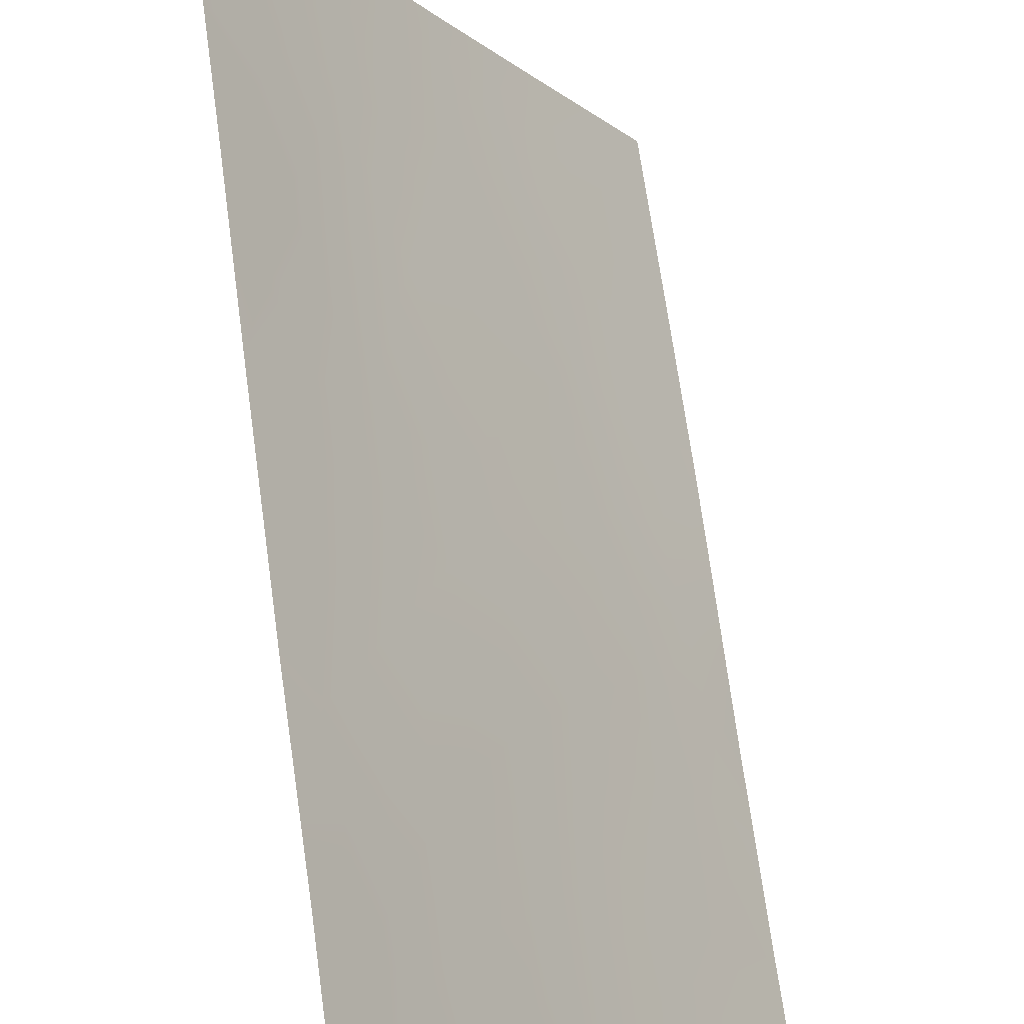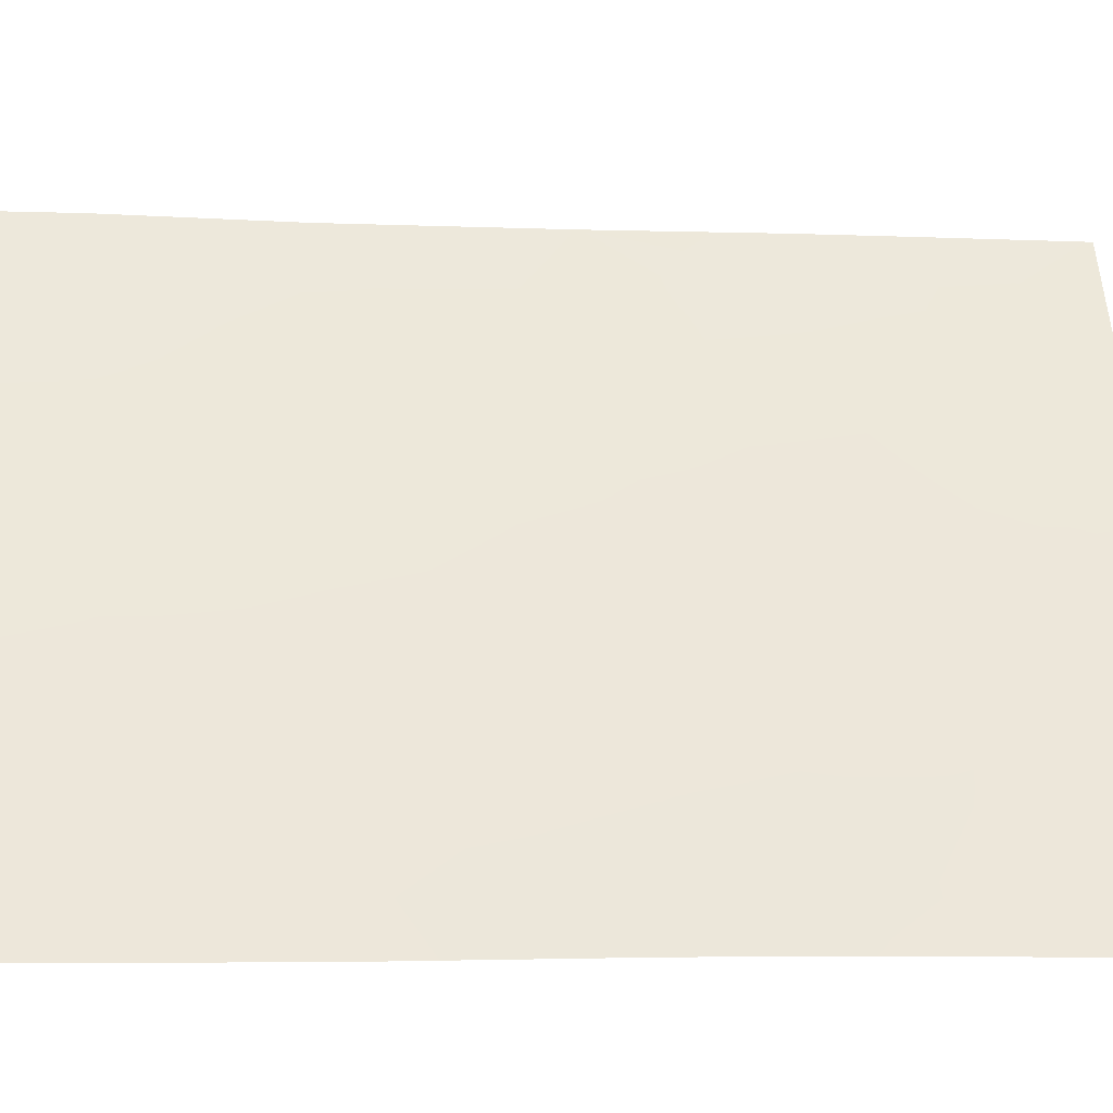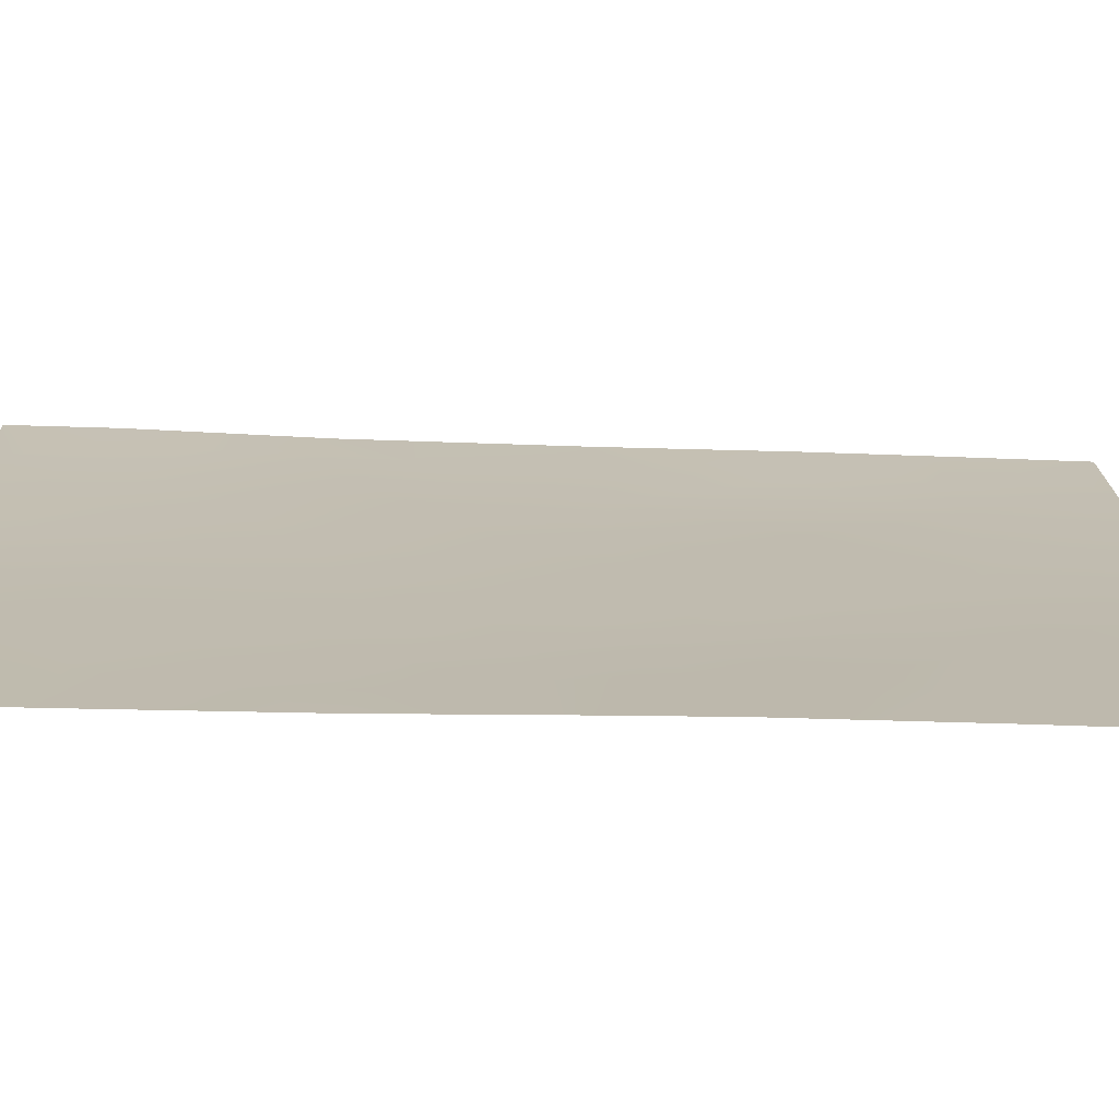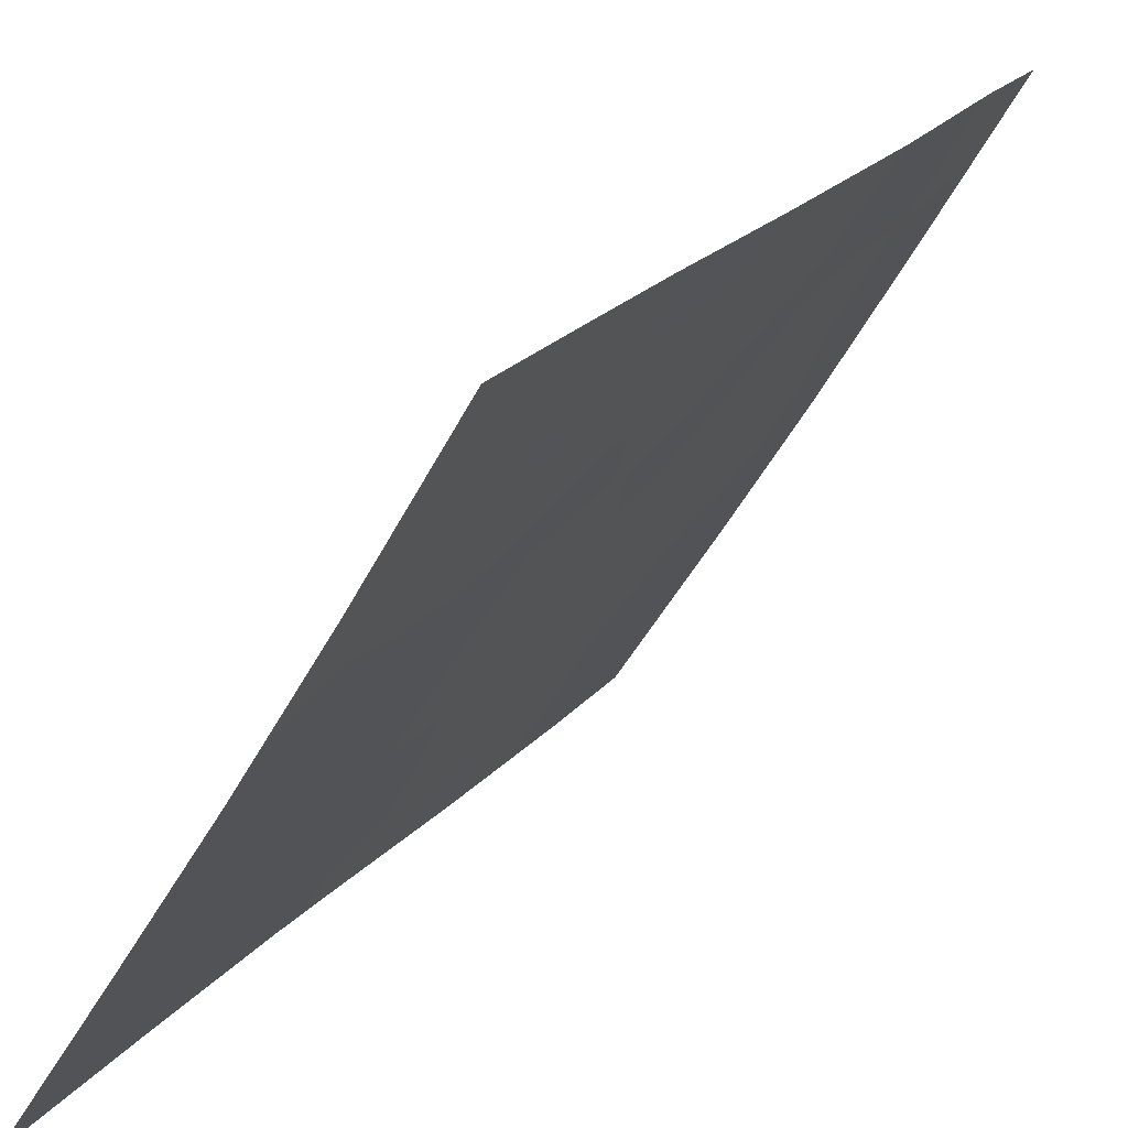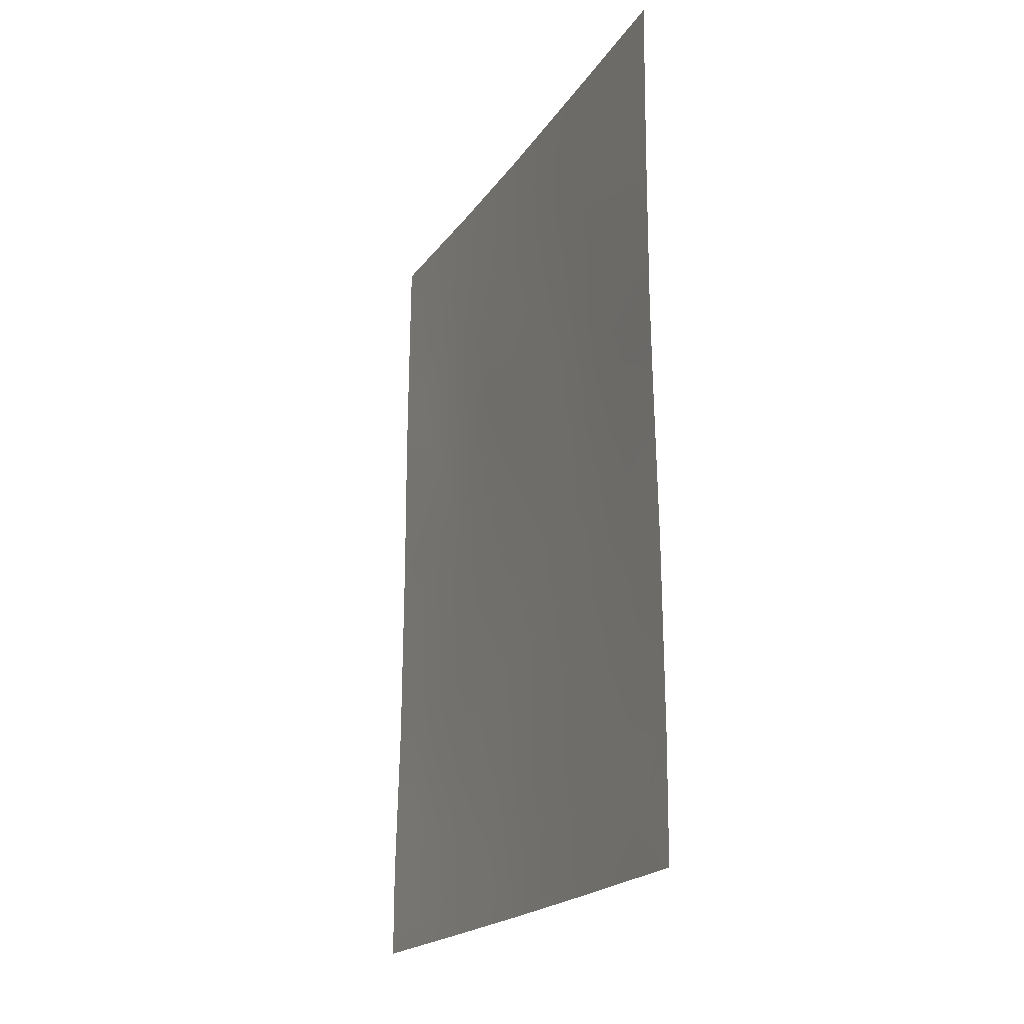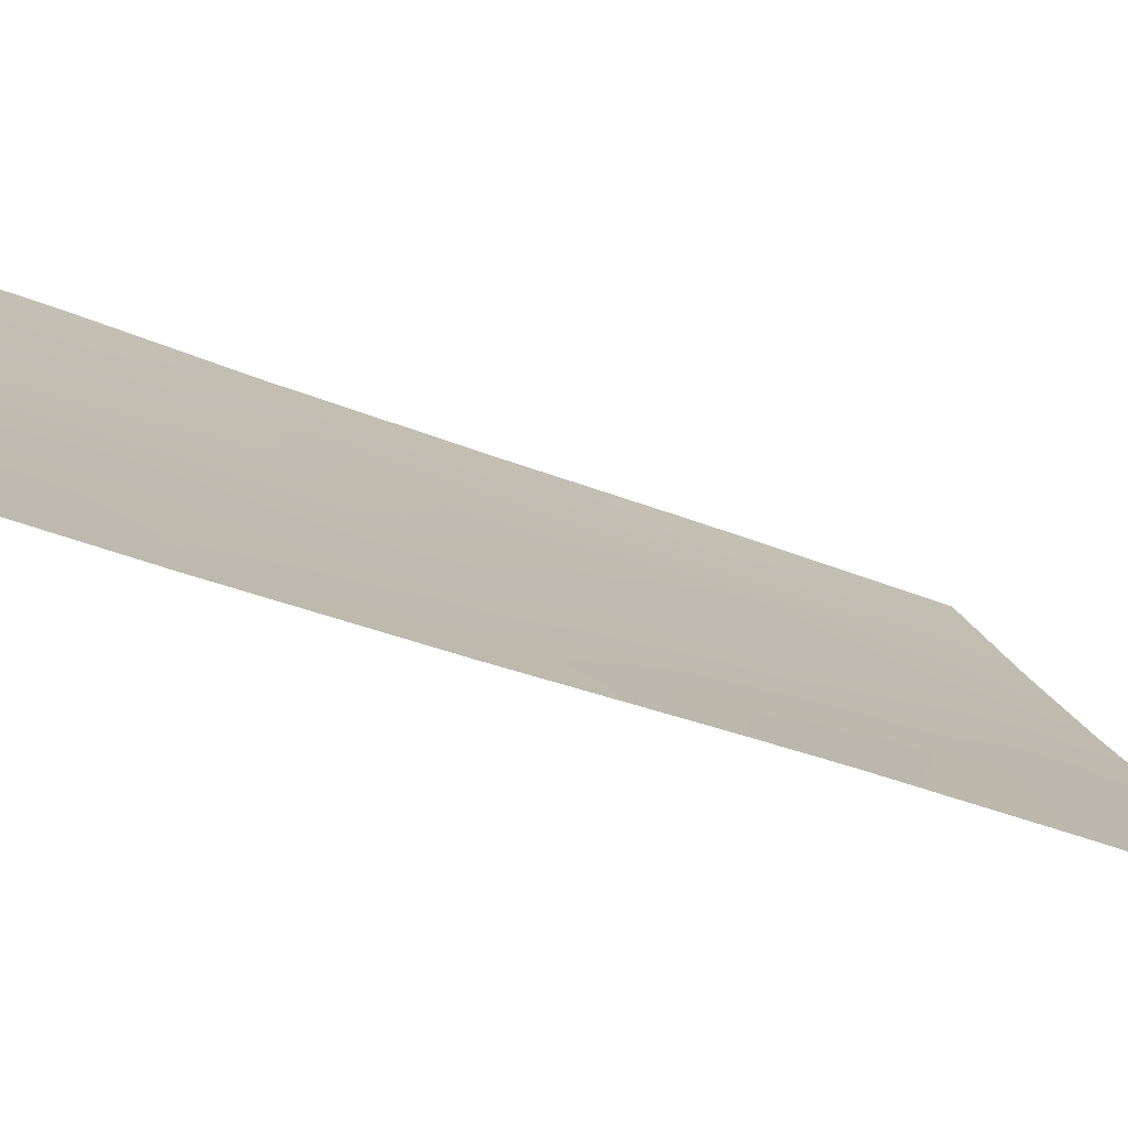
<metadata>
{"format":"obj","ext":"obj","renderer":"f3d","projection":"perspective","resolution":1024,"background":"white","views":[{"elev":70.5,"azim":172.1,"up":"+Y"},{"elev":-7.4,"azim":-95.0,"up":"+Y"},{"elev":-41.5,"azim":-92.2,"up":"+Y"},{"elev":20.6,"azim":27.2,"up":"+Y"},{"elev":-19.8,"azim":-56.3,"up":"+Z"},{"elev":-43.5,"azim":-114.6,"up":"+Y"}]}
</metadata>
<code>
v -83.05 51.99 48.2
v -83.61 51.04 44.66
v -84.73 49.22 44.4
v -85.72 47.66 42.94
v -87.86 44.33 42.11
v -87.2 45.33 41.47
v -87.85 44.32 39.62
v -83.04 51.98 50
v -87.89 44.38 45.52
v -85.57 47.89 40.95
v -83.05 52 44.43
v -86.84 45.92 43.66
v -85.38 48.17 50
v -85.29 48.34 46.48
v -85.87 47.43 48.3
v -84.26 49.96 50
v -86.5 46.43 38
v -85.43 48.13 38
v -84.31 49.97 38
v -83.08 52.05 39.3
v -83.08 52.06 38
v -84.15 50.13 46.45
v -85.98 47.26 44.92
v -87.88 44.36 50
v -86.56 46.35 50
v -87.86 44.33 38
v -83.05 52.01 41.61
v -87.89 44.38 47.74
v -83.05 52.01 41.79
v -87.88 44.37 44.41
v -84.72 49.26 42.03
v -84.69 49.32 40.14
v -83.65 50.96 48.24
v -83.05 52 46.73
v -86.64 46.21 41.61
v -85.45 48.07 39.08
v -84.75 49.18 48.21
v -87.27 45.23 39.77
v -87.09 45.57 46.63
v -83.86 50.64 42.99
v -86.94 45.8 48.46
v -83.8 50.78 40.76
v -83.04 51.99 49.1
v -83.39 51.39 49.11
v -83.65 50.97 50
v -83.95 50.47 49.11
v -85.06 48.68 49.11
v -85.62 47.8 49.13
v -85.31 48.3 48.24
v -85.58 47.89 47.4
v -85.01 48.78 47.34
v -84.82 49.07 50
v -84.51 49.57 49.1
v -85.97 47.28 38
v -85.94 47.31 38.6
v -85.94 47.3 39.5
v -86.34 46.67 38.98
v -84.87 49.05 38
v -84.92 48.95 38.68
v -87.86 44.33 40.87
v -87.57 44.77 41.27
v -83.51 51.32 38.97
v -83.98 50.51 38.8
v -83.7 51.02 38
v -85.97 47.26 50
v -86.19 46.92 49.16
v -84.14 50.18 44.62
v -83.87 50.61 45.57
v -84.43 49.69 45.49
v -85.87 47.43 43.98
v -86.43 46.57 44.32
v -87.22 45.36 50
v -87.34 45.18 49.12
v -86.77 46.05 49.19
v -86.12 47.05 45.78
v -85.61 47.85 45.64
v -85.88 47.42 46.56
v -86.85 45.89 38.94
v -87.48 44.91 38.78
v -87.18 45.38 38
v -87 45.7 45.79
v -86.53 46.41 46.46
v -87.45 45.02 45.28
v -83.05 52 43.11
v -83.48 51.28 43.61
v -83.44 51.35 42.43
v -84.72 49.24 46.43
v -84.45 49.66 47.33
v -85.2 48.49 42.55
v -84.74 49.22 43.17
v -85.24 48.41 43.73
v -85.51 47.98 40.03
v -85.98 47.23 40.4
v -87.05 45.58 42.57
v -86.61 46.27 42.6
v -86.17 46.96 47.46
v -87.5 44.97 46.18
v -84.42 49.77 39.35
v -85.11 48.63 40.53
v -85.02 48.78 39.61
v -83.86 50.69 39.73
v -84.26 50.03 40.38
v -85.15 48.56 41.51
v -84.69 49.31 41
v -85.63 47.79 41.91
v -85.02 48.77 45.48
v -83.05 52 45.58
v -83.29 51.59 45.51
v -83.6 51.06 46.53
v -83.05 52 47.47
v -83.38 51.43 47.43
v -83.9 50.54 47.36
v -84.21 50.06 48.22
v -87.89 44.38 46.63
v -87.46 45.02 47.16
v -87.5 44.89 42.41
v -86.05 47.13 41.29
v -86.42 46.55 40.75
v -83.43 51.42 40.06
v -83.07 52.03 40.45
v -86.44 46.55 48.35
v -83.37 51.48 41.26
v -86.14 47 42.24
v -84.28 49.97 42.52
v -84.27 49.97 43.62
v -84.25 50.04 41.42
v -83.82 50.72 41.87
v -86.89 45.82 40.64
v -87.86 44.33 38.81
v -86.5 46.43 39.87
v -83.87 50.63 43.92
v -87.88 44.37 48.87
v -87.39 45.12 48.14
v -87.87 44.35 43.26
v -86.86 45.92 47.53
v -86.51 46.43 45.32
v -87.28 45.27 44.47
v -87.42 44.99 40.45
v -87.39 45.09 43.51
v -86.27 46.8 43.25
v -86.9 45.83 44.8
v -85.38 48.2 44.64
v -84.49 49.67 38.52
f 8 44 43
f 45 46 44
f 47 48 49
f 50 51 49
f 52 47 53
f 17 54 55
f 55 56 57
f 58 19 143
f 60 7 138
f 63 64 62
f 65 66 48
f 67 68 69
f 72 73 74
f 75 76 77
f 78 79 80
f 84 85 86
f 87 88 51
f 89 90 91
f 92 93 56
f 94 35 95
f 50 96 77
f 81 97 83
f 99 92 100
f 101 102 98
f 103 99 104
f 89 105 103
f 106 76 142
f 107 34 108
f 109 68 108
f 34 110 111
f 112 109 111
f 46 53 113
f 69 87 106
f 114 97 115
f 93 117 118
f 122 119 120
f 74 121 66
f 98 100 59
f 88 112 113
f 90 124 125
f 123 117 105
f 126 104 102
f 122 86 127
f 130 78 57
f 40 85 131
f 73 132 133
f 125 131 67
f 127 124 126
f 135 96 121
f 133 115 135
f 101 62 119
f 33 1 44
f 43 44 1
f 8 45 44
f 45 16 46
f 44 46 33
f 37 47 49
f 47 13 48
f 49 48 15
f 15 50 49
f 50 14 51
f 49 51 37
f 16 52 53
f 52 13 47
f 53 47 37
f 54 18 55
f 36 55 18
f 17 55 57
f 55 36 56
f 57 56 130
f 18 59 36
f 59 18 58
f 5 60 61
f 20 62 21
f 63 19 64
f 62 64 21
f 13 65 48
f 65 25 66
f 48 66 15
f 3 67 69
f 67 2 68
f 69 68 22
f 4 70 140
f 140 71 12
f 25 72 74
f 72 24 73
f 74 73 41
f 82 75 77
f 75 23 76
f 77 76 14
f 17 78 80
f 78 38 79
f 39 81 82
f 97 81 39
f 29 84 86
f 84 11 85
f 86 85 40
f 14 87 51
f 87 22 88
f 51 88 37
f 4 89 91
f 89 31 90
f 36 92 56
f 92 10 93
f 56 93 130
f 12 94 95
f 94 6 35
f 14 50 77
f 50 15 96
f 77 96 82
f 23 75 136
f 9 83 97
f 83 9 30
f 32 99 100
f 99 10 92
f 100 92 36
f 63 101 98
f 101 42 102
f 98 102 32
f 31 103 104
f 103 10 99
f 104 99 32
f 31 89 103
f 89 4 105
f 103 105 10
f 106 14 76
f 142 76 23
f 34 109 108
f 109 22 68
f 108 68 2
f 110 1 111
f 33 111 1
f 33 112 111
f 112 22 109
f 111 109 34
f 33 46 113
f 46 16 53
f 113 53 37
f 3 69 106
f 69 22 87
f 106 87 14
f 28 114 115
f 114 9 97
f 115 97 39
f 30 134 139
f 130 93 118
f 93 10 117
f 118 117 35
f 27 122 120
f 122 42 119
f 120 119 20
f 25 74 66
f 74 41 121
f 66 121 15
f 98 32 100
f 59 100 36
f 37 88 113
f 88 22 112
f 113 112 33
f 29 122 27
f 123 95 35
f 3 90 125
f 90 31 124
f 125 124 40
f 4 123 105
f 123 35 117
f 105 117 10
f 42 126 102
f 126 31 104
f 102 104 32
f 3 106 142
f 142 23 70
f 42 122 127
f 122 29 86
f 127 86 40
f 35 128 118
f 79 7 129
f 80 79 26
f 130 38 78
f 57 78 17
f 35 6 128
f 85 2 131
f 2 85 11
f 118 128 130
f 41 73 133
f 73 24 132
f 133 132 28
f 3 125 67
f 125 40 131
f 67 131 2
f 42 127 126
f 127 40 124
f 126 124 31
f 5 116 134
f 41 135 121
f 135 82 96
f 121 96 15
f 41 133 135
f 133 28 115
f 135 115 39
f 42 101 119
f 101 63 62
f 119 62 20
f 135 39 82
f 136 81 141
f 61 6 116
f 23 136 71
f 75 82 136
f 116 6 94
f 6 61 138
f 128 38 130
f 12 137 139
f 137 12 141
f 83 137 141
f 60 138 61
f 128 138 38
f 6 138 128
f 139 137 30
f 139 116 94
f 123 140 95
f 139 134 116
f 70 23 71
f 4 140 123
f 140 12 95
f 139 94 12
f 140 70 71
f 137 83 30
f 71 136 141
f 141 81 83
f 141 12 71
f 81 136 82
f 3 142 91
f 91 142 70
f 91 70 4
f 91 90 3
f 5 61 116
f 108 2 11
f 108 11 107
f 19 63 143
f 58 143 59
f 79 129 26
f 143 63 98
f 59 143 98
f 38 138 7
f 38 7 79

</code>
